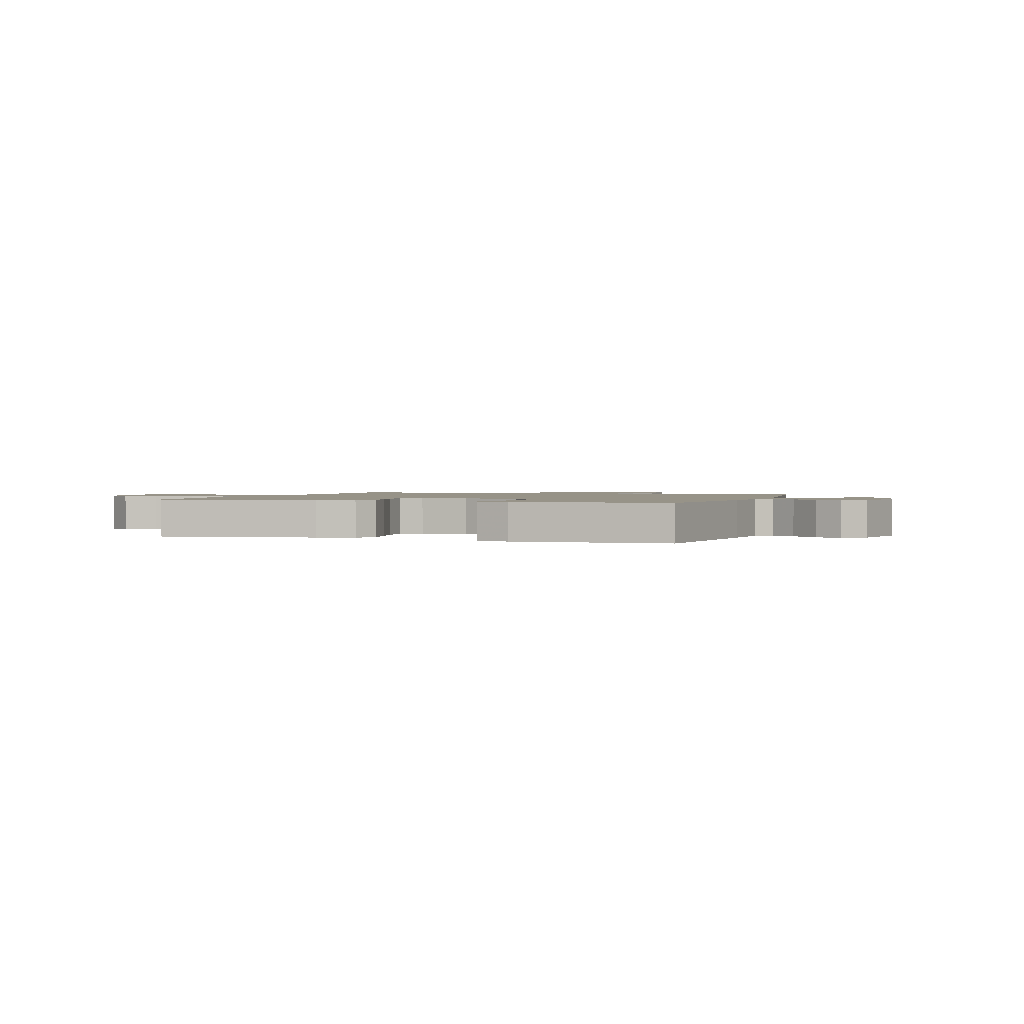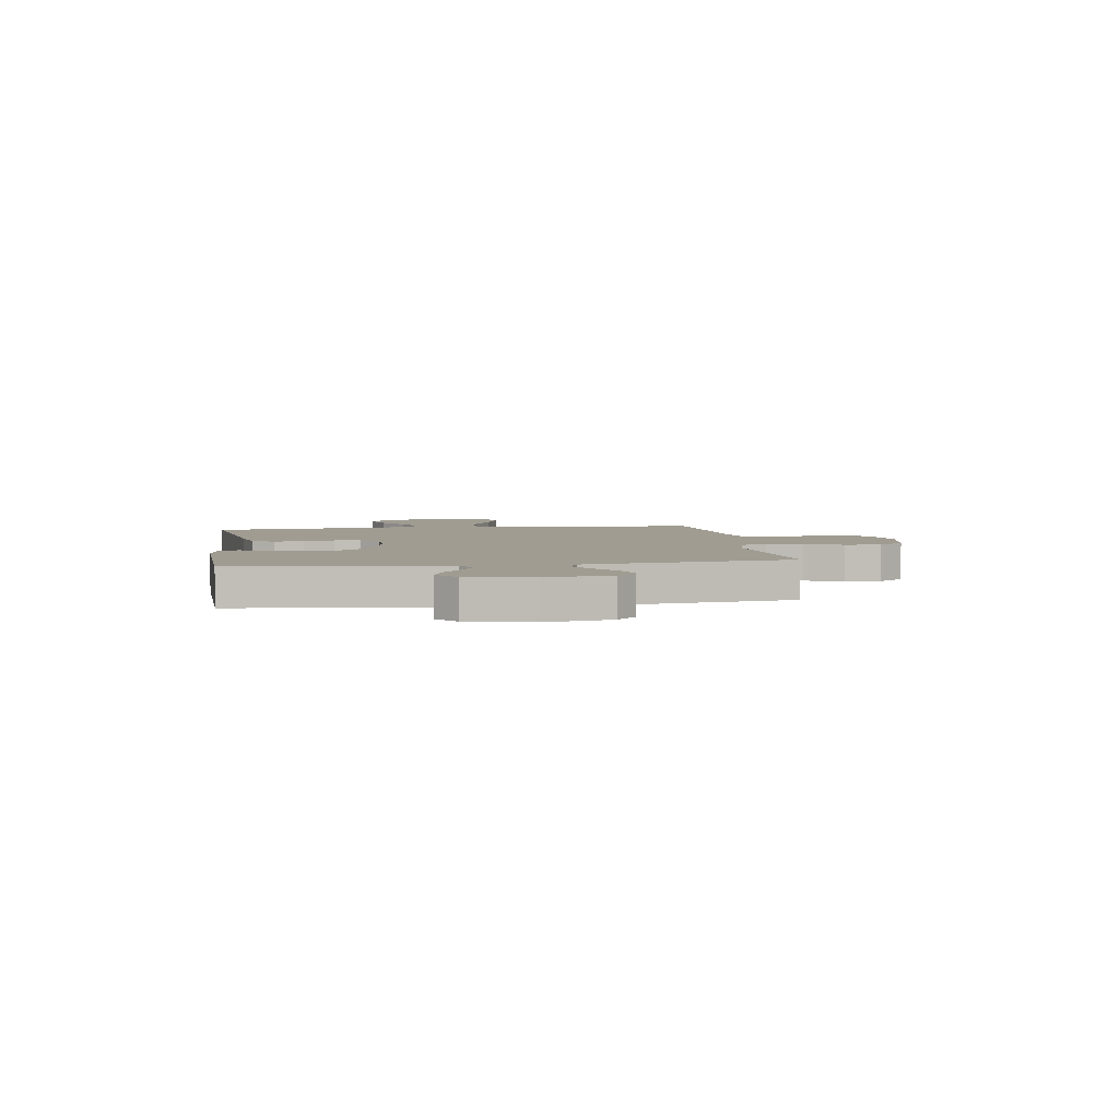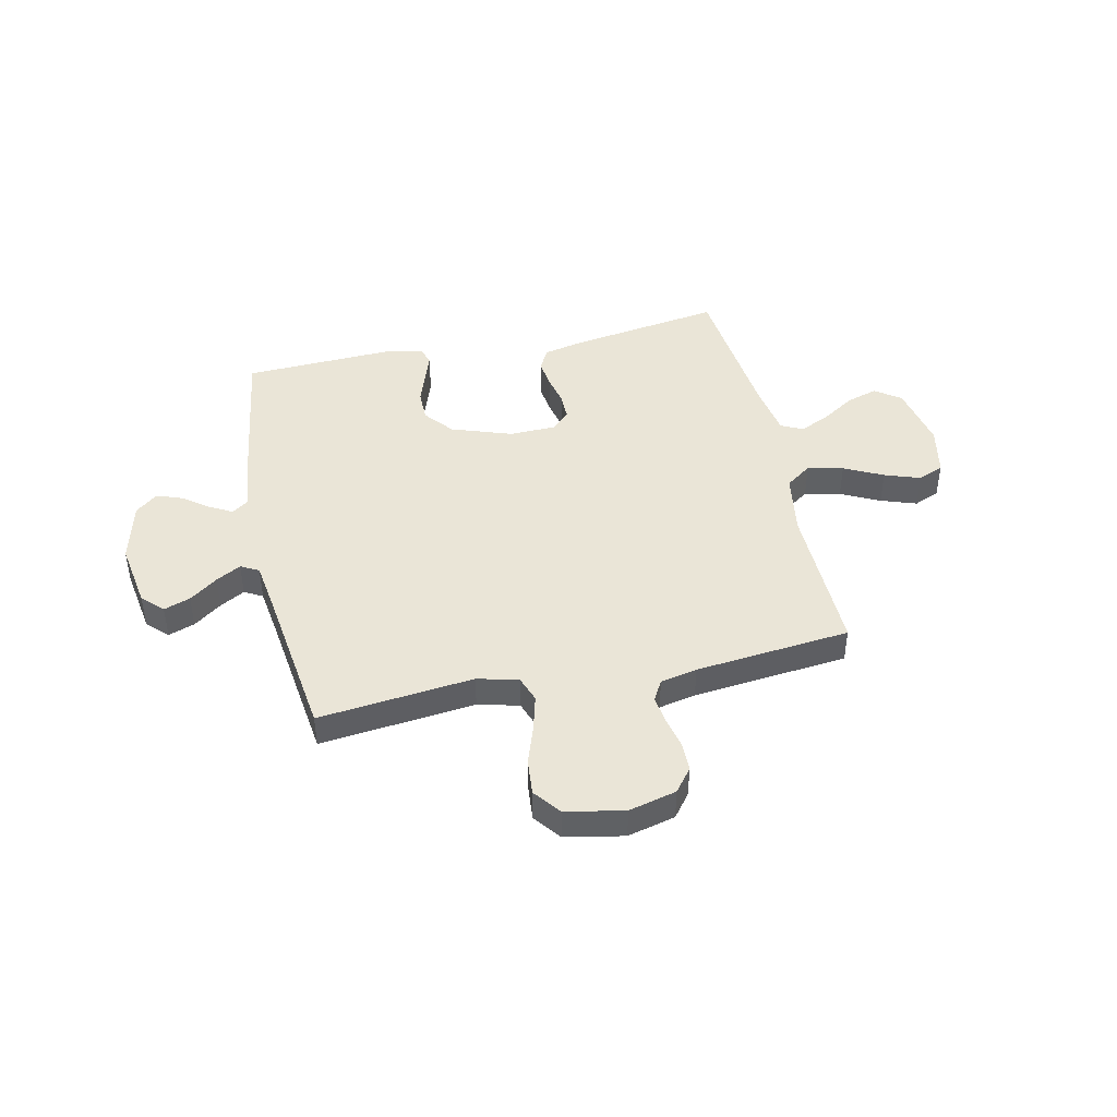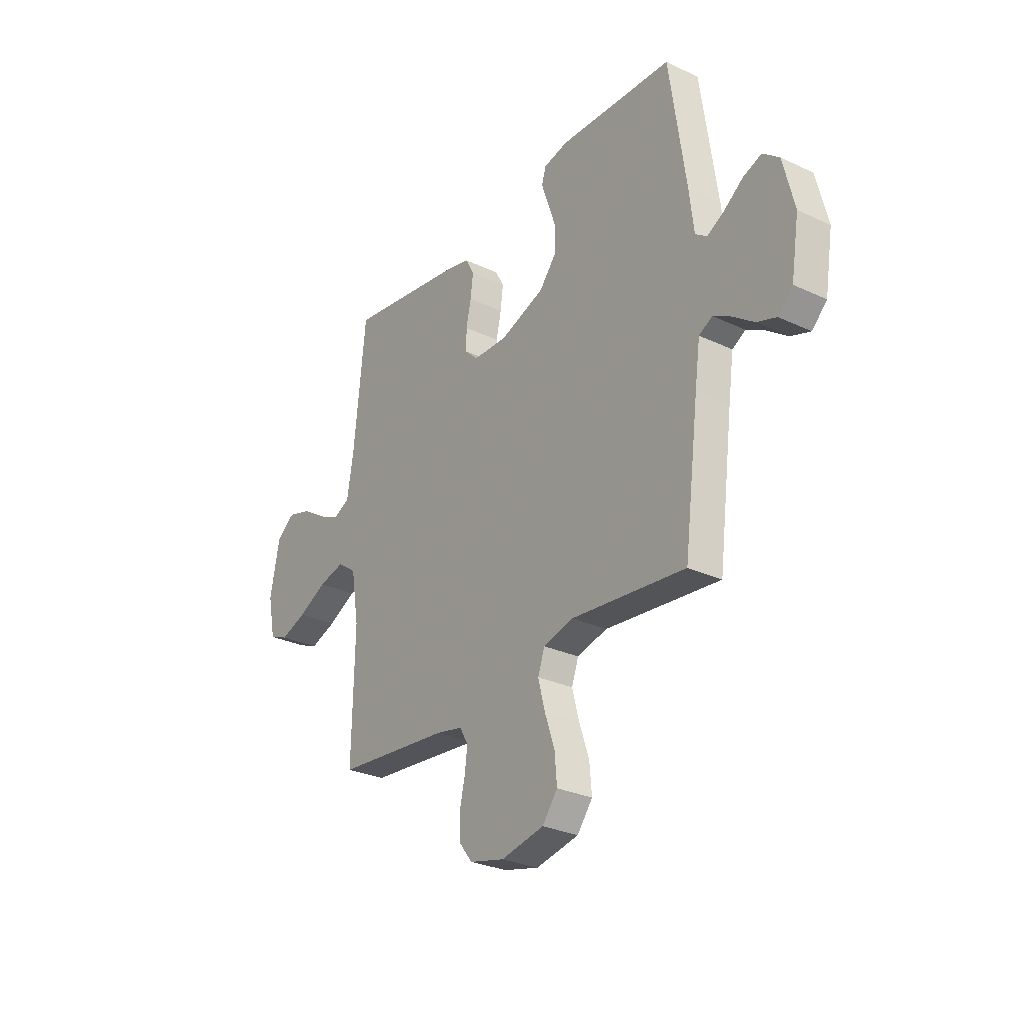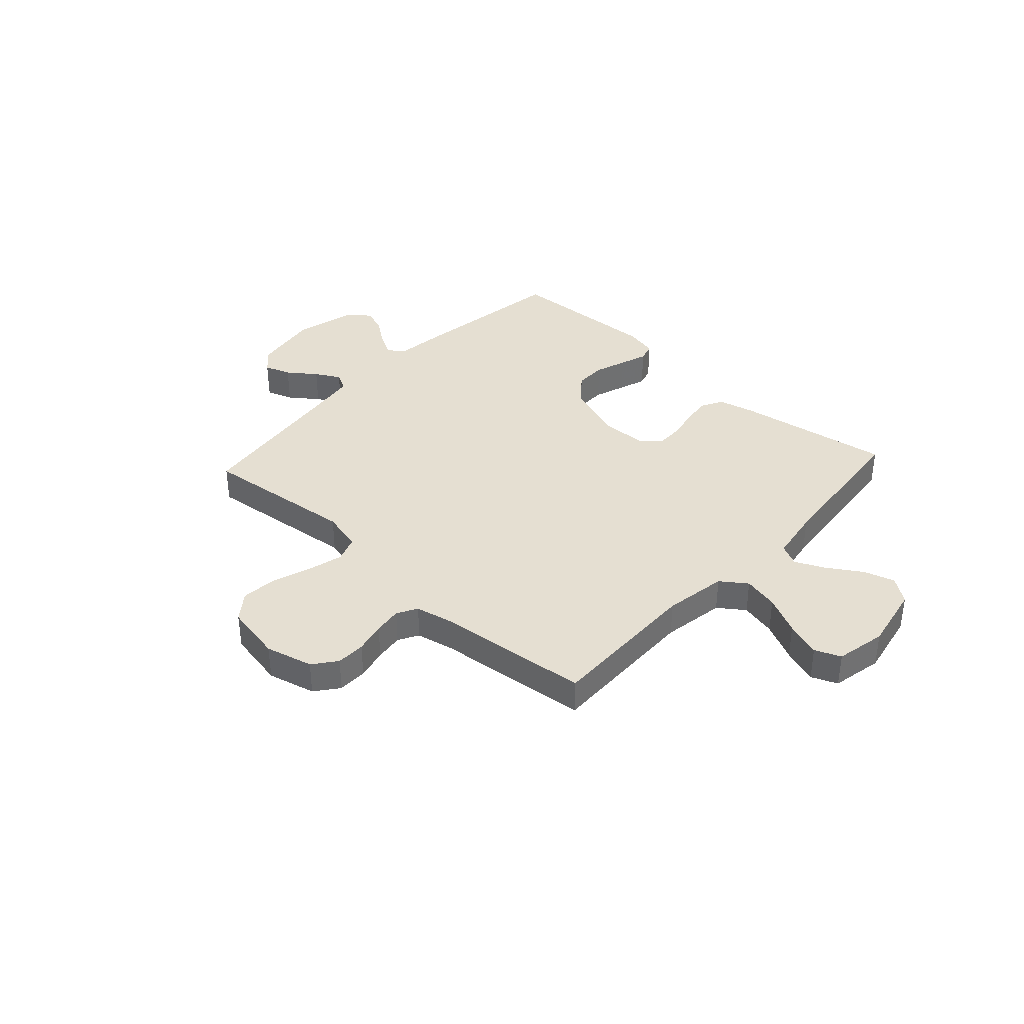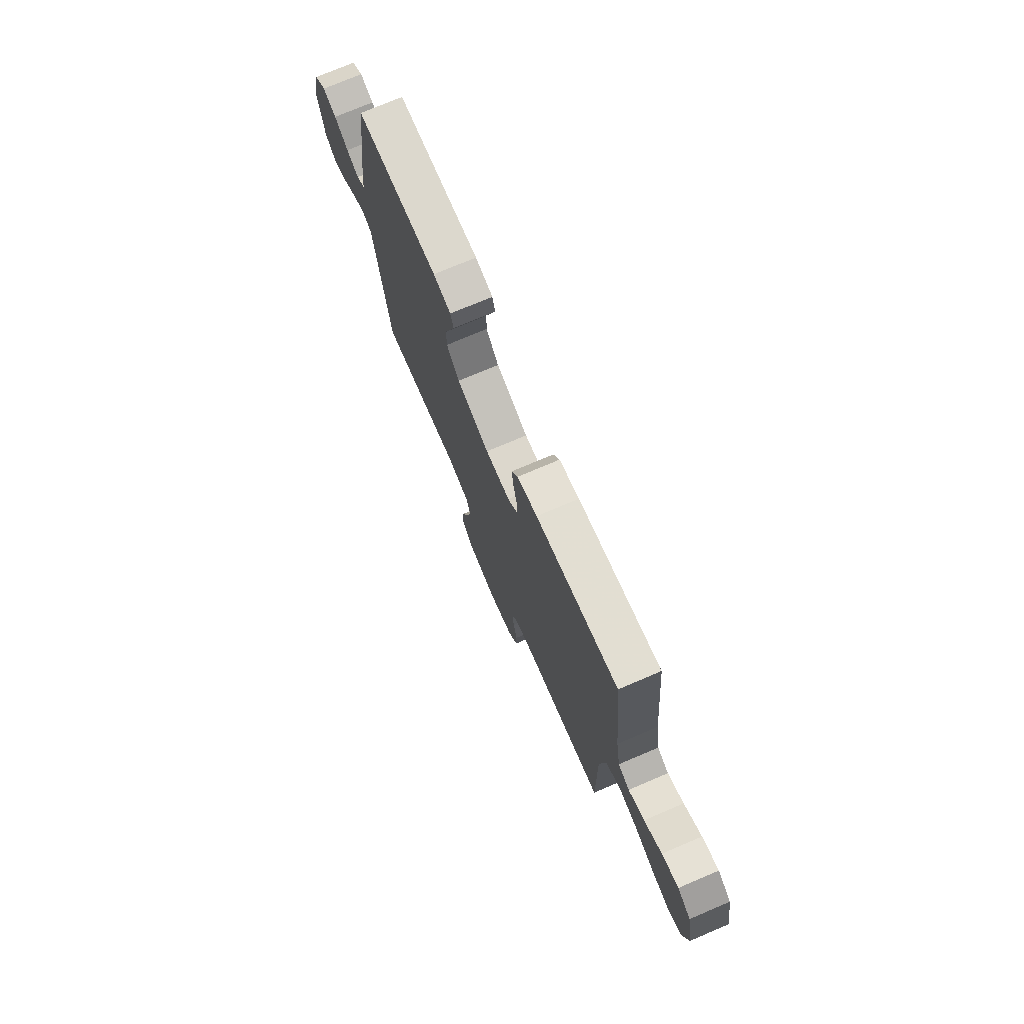
<metadata>
{"format":"obj","ext":"obj","renderer":"f3d","projection":"perspective","resolution":1024,"background":"white","views":[{"elev":1.4,"azim":19.0,"up":"+Y"},{"elev":4.3,"azim":81.6,"up":"+Y"},{"elev":44.1,"azim":167.7,"up":"+Y"},{"elev":-28.7,"azim":55.0,"up":"+Z"},{"elev":37.5,"azim":-137.5,"up":"+Y"},{"elev":74.4,"azim":-113.1,"up":"+Z"}]}
</metadata>
<code>
v 0.5 0.07 -0.5
v 0.2 0.07 -0.467
v 0.121 0.07 -0.487
v 0.103 0.07 -0.537
v 0.121 0.07 -0.606
v 0.147 0.07 -0.682
v 0.153 0.07 -0.751
v 0.113 0.07 -0.803
v 0 0.07 -0.825
v -0.092 0.07 -0.802
v -0.127 0.07 -0.757
v -0.128 0.07 -0.7
v -0.114 0.07 -0.64
v -0.107 0.07 -0.585
v -0.129 0.07 -0.546
v -0.2 0.07 -0.531
v -0.5 0.07 -0.5
v -0.494 0.07 -0.2
v -0.514 0.07 -0.078
v -0.564 0.07 -0.042
v -0.633 0.07 -0.058
v -0.708 0.07 -0.095
v -0.777 0.07 -0.119
v -0.827 0.07 -0.098
v -0.847 0.07 0
v -0.822 0.07 0.127
v -0.773 0.07 0.163
v -0.712 0.07 0.144
v -0.648 0.07 0.103
v -0.59 0.07 0.076
v -0.548 0.07 0.097
v -0.531 0.07 0.2
v -0.5 0.07 0.5
v -0.2 0.07 0.453
v -0.127 0.07 0.436
v -0.104 0.07 0.394
v -0.111 0.07 0.337
v -0.124 0.07 0.278
v -0.124 0.07 0.225
v -0.09 0.07 0.192
v 0 0.07 0.189
v 0.118 0.07 0.23
v 0.164 0.07 0.286
v 0.164 0.07 0.348
v 0.143 0.07 0.409
v 0.125 0.07 0.462
v 0.136 0.07 0.499
v 0.2 0.07 0.513
v 0.5 0.07 0.5
v 0.543 0.07 0.2
v 0.555 0.07 0.098
v 0.586 0.07 0.076
v 0.63 0.07 0.1
v 0.68 0.07 0.137
v 0.729 0.07 0.155
v 0.772 0.07 0.12
v 0.801 0.07 0
v 0.78 0.07 -0.129
v 0.741 0.07 -0.167
v 0.69 0.07 -0.149
v 0.636 0.07 -0.109
v 0.588 0.07 -0.082
v 0.553 0.07 -0.101
v 0.539 0.07 -0.2
v 0.5 0 -0.5
v 0.2 0 -0.467
v 0.121 0 -0.487
v 0.103 0 -0.537
v 0.121 0 -0.606
v 0.147 0 -0.682
v 0.153 0 -0.751
v 0.113 0 -0.803
v 0 0 -0.825
v -0.092 0 -0.802
v -0.127 0 -0.757
v -0.128 0 -0.7
v -0.114 0 -0.64
v -0.107 0 -0.585
v -0.129 0 -0.546
v -0.2 0 -0.531
v -0.5 0 -0.5
v -0.494 0 -0.2
v -0.514 0 -0.078
v -0.564 0 -0.042
v -0.633 0 -0.058
v -0.708 0 -0.095
v -0.777 0 -0.119
v -0.827 0 -0.098
v -0.847 0 0
v -0.822 0 0.127
v -0.773 0 0.163
v -0.712 0 0.144
v -0.648 0 0.103
v -0.59 0 0.076
v -0.548 0 0.097
v -0.531 0 0.2
v -0.5 0 0.5
v -0.2 0 0.453
v -0.127 0 0.436
v -0.104 0 0.394
v -0.111 0 0.337
v -0.124 0 0.278
v -0.124 0 0.225
v -0.09 0 0.192
v 0 0 0.189
v 0.118 0 0.23
v 0.164 0 0.286
v 0.164 0 0.348
v 0.143 0 0.409
v 0.125 0 0.462
v 0.136 0 0.499
v 0.2 0 0.513
v 0.5 0 0.5
v 0.543 0 0.2
v 0.555 0 0.098
v 0.586 0 0.076
v 0.63 0 0.1
v 0.68 0 0.137
v 0.729 0 0.155
v 0.772 0 0.12
v 0.801 0 0
v 0.78 0 -0.129
v 0.741 0 -0.167
v 0.69 0 -0.149
v 0.636 0 -0.109
v 0.588 0 -0.082
v 0.553 0 -0.101
v 0.539 0 -0.2
f 58 59 60 61
f 58 61 62
f 57 58 62
f 56 57 62
f 53 54 55 56
f 52 53 56 62
f 51 52 62 63
f 44 45 46 47
f 44 47 48 49
f 35 36 37 38
f 35 38 39
f 32 33 34 35
f 31 32 35 39
f 30 31 39 40
f 26 27 28 29
f 26 29 30
f 25 26 30
f 21 22 23 24
f 20 21 24 25
f 16 17 18
f 15 16 18 19
f 10 11 12 13
f 10 13 14
f 9 10 14
f 8 9 14
f 5 6 7 8
f 4 5 8 14
f 3 4 14 15
f 64 1 2
f 43 44 49 50
f 42 43 50 51
f 41 42 51 63
f 20 25 30 40
f 19 20 40 41
f 19 41 63 64
f 15 19 64
f 2 3 15 64
f 125 124 123 122
f 126 125 122
f 126 122 121
f 126 121 120
f 120 119 118 117
f 126 120 117 116
f 127 126 116 115
f 111 110 109 108
f 113 112 111 108
f 102 101 100 99
f 103 102 99
f 99 98 97 96
f 103 99 96 95
f 104 103 95 94
f 93 92 91 90
f 94 93 90
f 94 90 89
f 88 87 86 85
f 89 88 85 84
f 82 81 80
f 83 82 80 79
f 77 76 75 74
f 78 77 74
f 78 74 73
f 78 73 72
f 72 71 70 69
f 78 72 69 68
f 79 78 68 67
f 66 65 128
f 114 113 108 107
f 115 114 107 106
f 127 115 106 105
f 104 94 89 84
f 105 104 84 83
f 128 127 105 83
f 128 83 79
f 128 79 67 66
f 1 65 66 2
f 2 66 67 3
f 3 67 68 4
f 4 68 69 5
f 5 69 70 6
f 6 70 71 7
f 7 71 72 8
f 8 72 73 9
f 9 73 74 10
f 10 74 75 11
f 11 75 76 12
f 12 76 77 13
f 13 77 78 14
f 14 78 79 15
f 15 79 80 16
f 16 80 81 17
f 17 81 82 18
f 18 82 83 19
f 19 83 84 20
f 20 84 85 21
f 21 85 86 22
f 22 86 87 23
f 23 87 88 24
f 24 88 89 25
f 25 89 90 26
f 26 90 91 27
f 27 91 92 28
f 28 92 93 29
f 29 93 94 30
f 30 94 95 31
f 31 95 96 32
f 32 96 97 33
f 33 97 98 34
f 34 98 99 35
f 35 99 100 36
f 36 100 101 37
f 37 101 102 38
f 38 102 103 39
f 39 103 104 40
f 40 104 105 41
f 41 105 106 42
f 42 106 107 43
f 43 107 108 44
f 44 108 109 45
f 45 109 110 46
f 46 110 111 47
f 47 111 112 48
f 48 112 113 49
f 49 113 114 50
f 50 114 115 51
f 51 115 116 52
f 52 116 117 53
f 53 117 118 54
f 54 118 119 55
f 55 119 120 56
f 56 120 121 57
f 57 121 122 58
f 58 122 123 59
f 59 123 124 60
f 60 124 125 61
f 61 125 126 62
f 62 126 127 63
f 63 127 128 64
f 64 128 65 1

</code>
